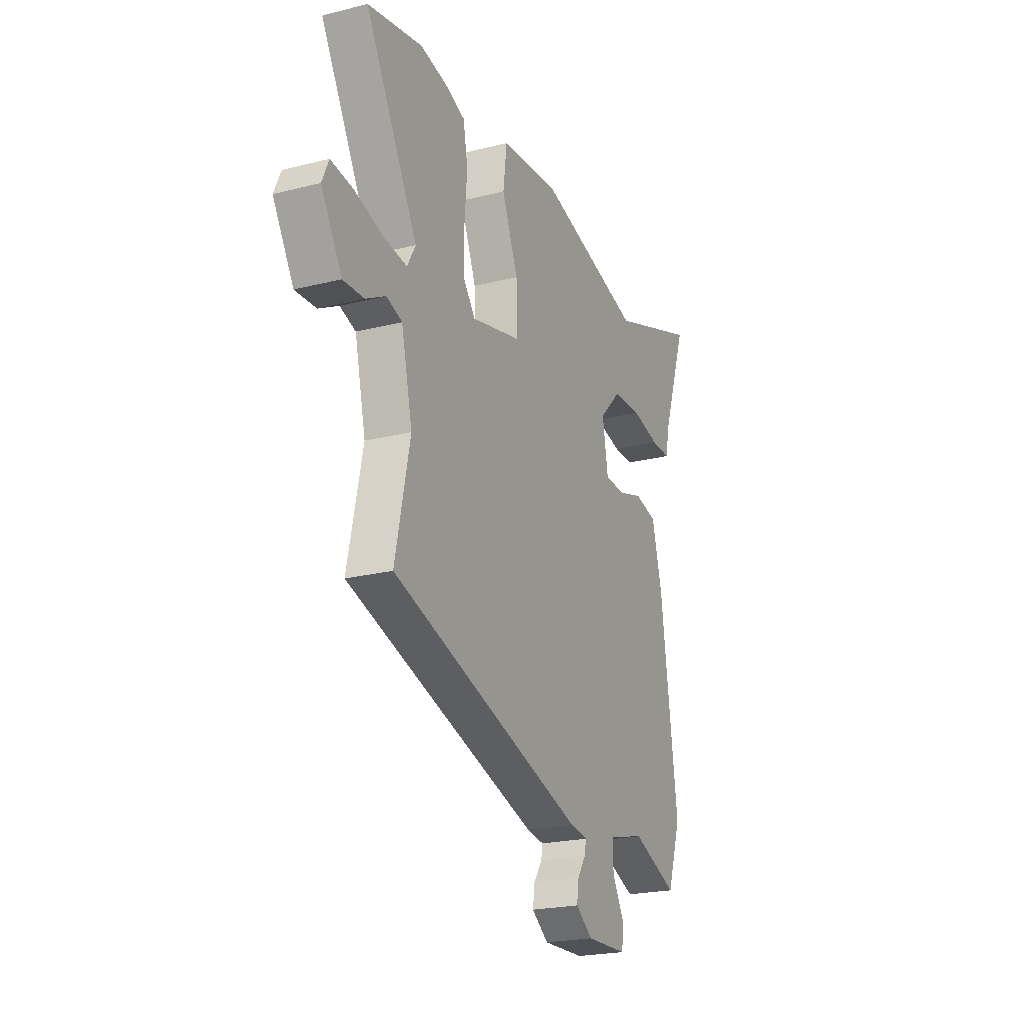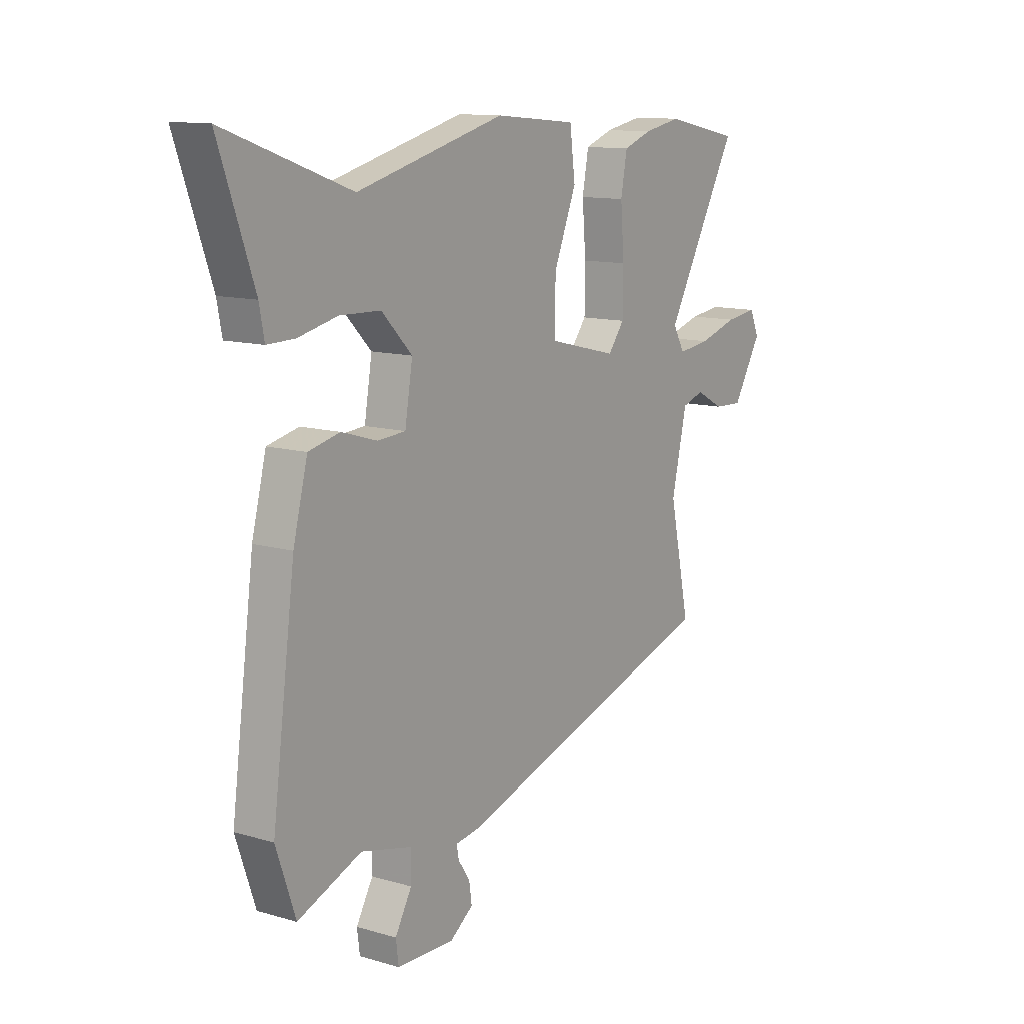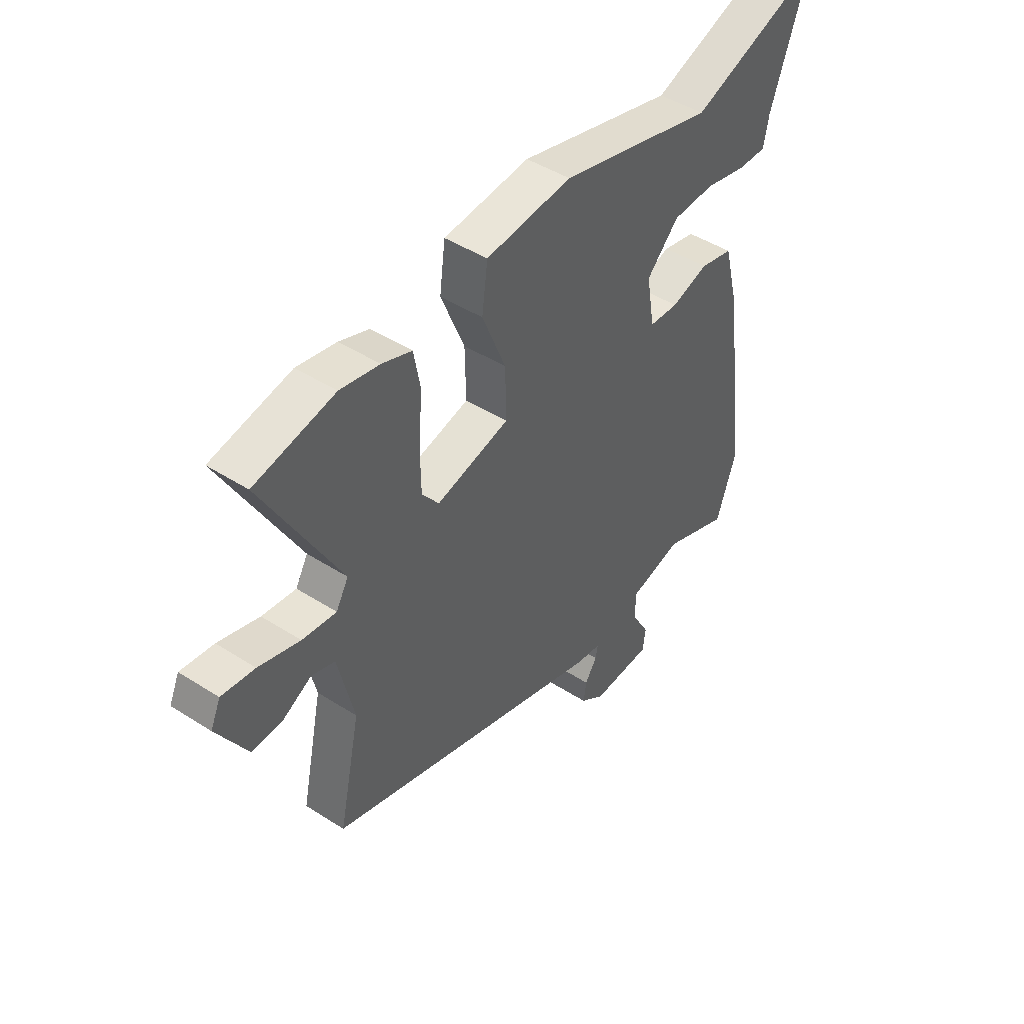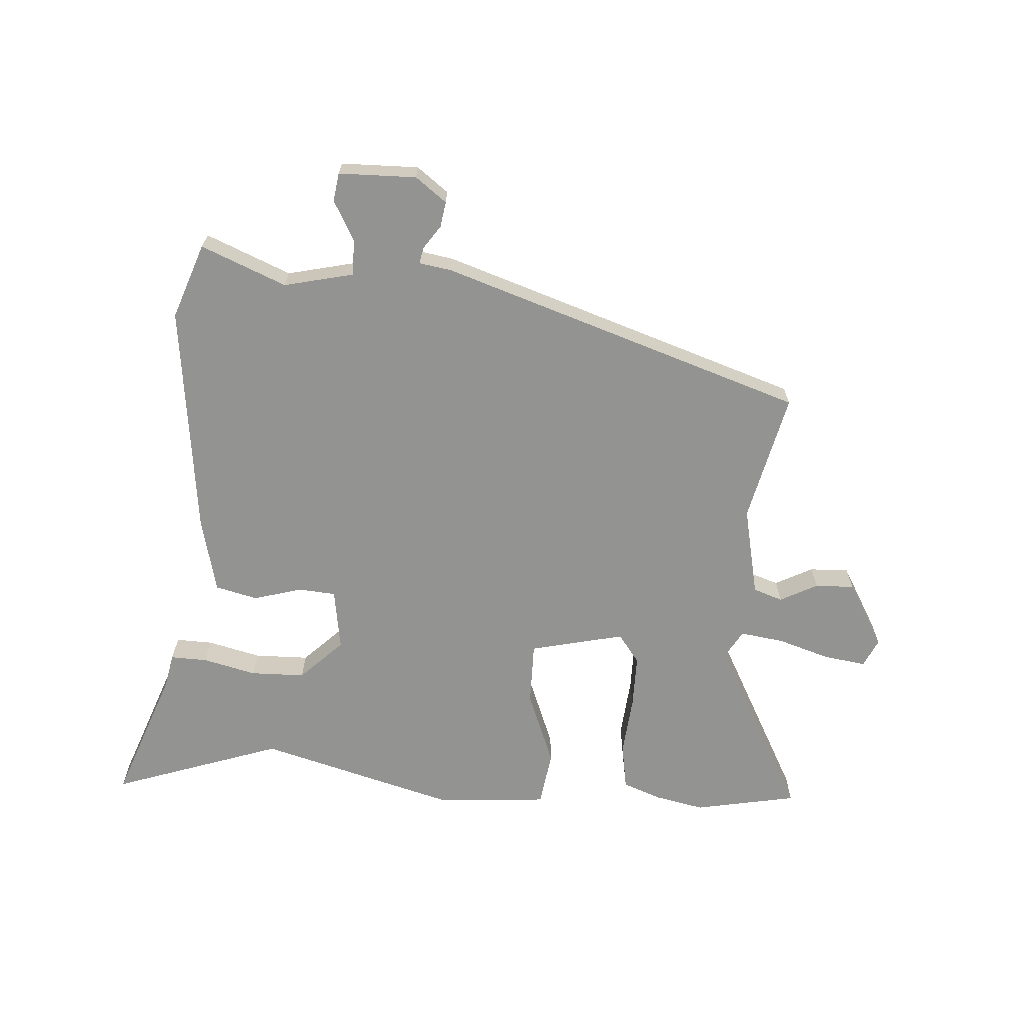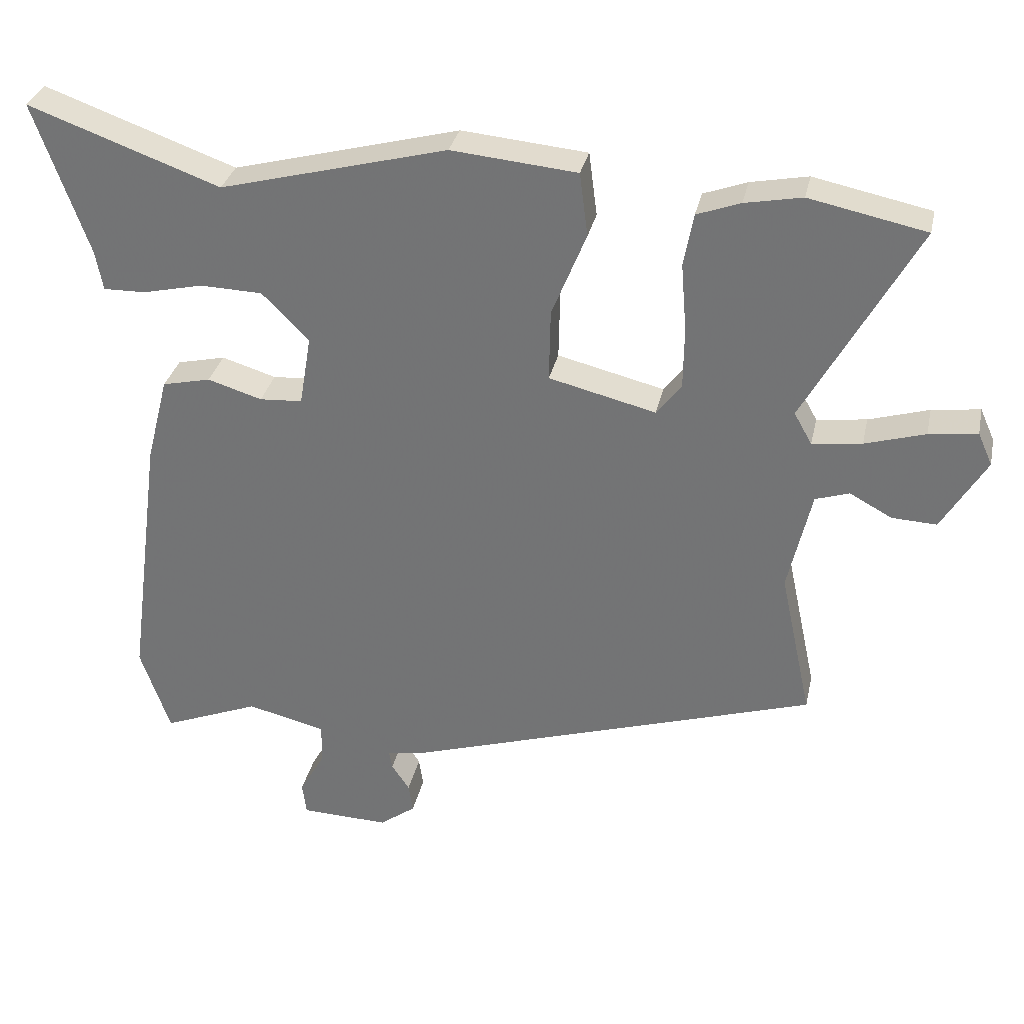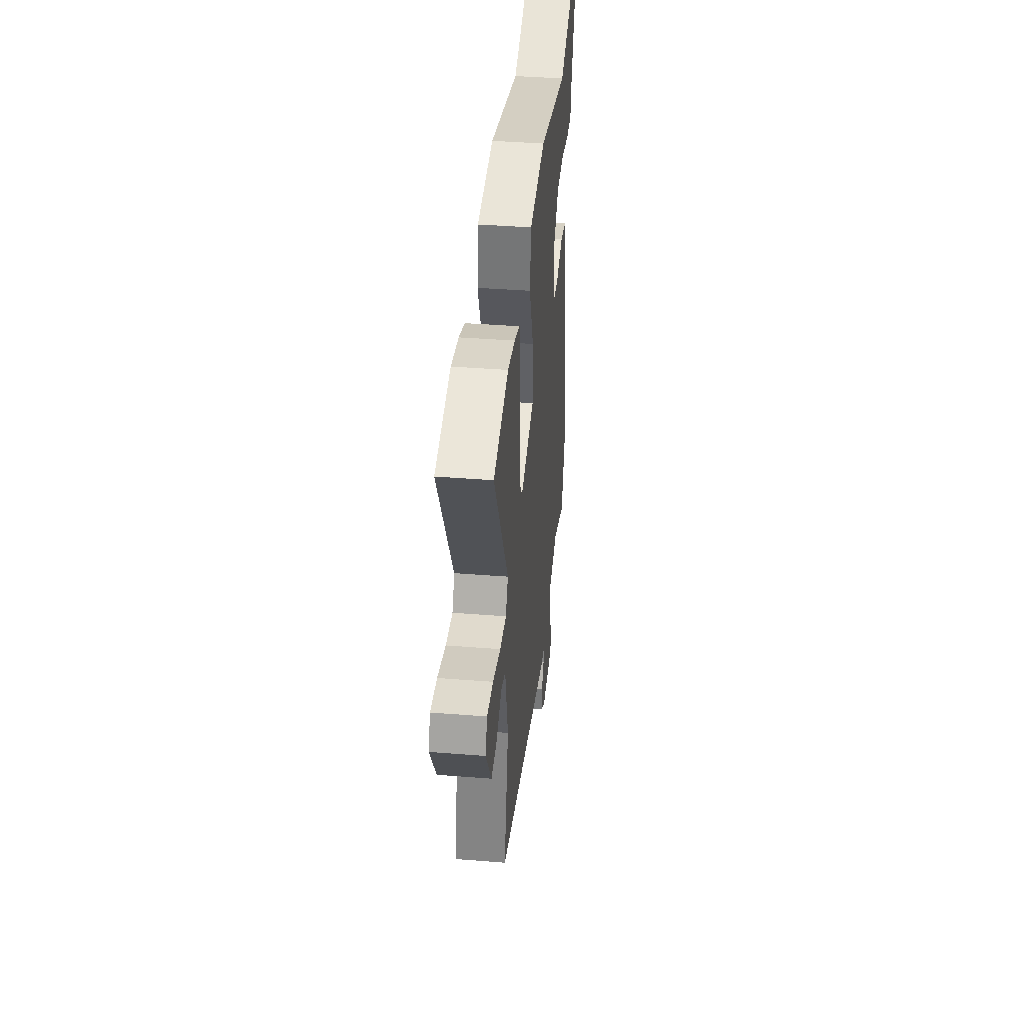
<metadata>
{"format":"obj","ext":"obj","renderer":"f3d","projection":"perspective","resolution":1024,"background":"white","views":[{"elev":-22.3,"azim":-66.4,"up":"+Z"},{"elev":12.2,"azim":124.4,"up":"+Z"},{"elev":45.6,"azim":-53.5,"up":"+Z"},{"elev":-66.6,"azim":175.3,"up":"+Y"},{"elev":31.9,"azim":-167.9,"up":"+Z"},{"elev":40.0,"azim":-84.4,"up":"+Z"}]}
</metadata>
<code>
v 0.538 0.07 -0.391
v 0.495 0.07 -0.516
v 0.354 0.07 -0.46
v 0.24 0.07 -0.488
v 0.241 0.07 -0.547
v 0.278 0.07 -0.612
v 0.272 0.07 -0.659
v 0.144 0.07 -0.663
v 0.092 0.07 -0.625
v 0.098 0.07 -0.583
v 0.124 0.07 -0.544
v 0.129 0.07 -0.517
v 0.075 0.07 -0.509
v -0.526 0.07 -0.32
v -0.48 0.07 -0.106
v -0.514 0.07 0.042
v -0.563 0.07 0.058
v -0.624 0.07 0.025
v -0.689 0.07 0.022
v -0.753 0.07 0.129
v -0.732 0.07 0.176
v -0.662 0.07 0.167
v -0.575 0.07 0.141
v -0.503 0.07 0.132
v -0.477 0.07 0.178
v -0.639 0.07 0.471
v -0.47 0.07 0.506
v -0.387 0.07 0.49
v -0.324 0.07 0.467
v -0.31 0.07 0.391
v -0.318 0.07 0.292
v -0.317 0.07 0.203
v -0.281 0.07 0.156
v -0.126 0.07 0.194
v -0.128 0.07 0.298
v -0.178 0.07 0.421
v -0.166 0.07 0.513
v 0.016 0.07 0.53
v 0.345 0.07 0.444
v 0.623 0.07 0.544
v 0.545 0.07 0.324
v 0.534 0.07 0.266
v 0.473 0.07 0.267
v 0.385 0.07 0.287
v 0.295 0.07 0.284
v 0.227 0.07 0.215
v 0.244 0.07 0.113
v 0.306 0.07 0.109
v 0.385 0.07 0.133
v 0.455 0.07 0.117
v 0.487 0.07 -0.008
v 0.538 0 -0.391
v 0.495 0 -0.516
v 0.354 0 -0.46
v 0.24 0 -0.488
v 0.241 0 -0.547
v 0.278 0 -0.612
v 0.272 0 -0.659
v 0.144 0 -0.663
v 0.092 0 -0.625
v 0.098 0 -0.583
v 0.124 0 -0.544
v 0.129 0 -0.517
v 0.075 0 -0.509
v -0.526 0 -0.32
v -0.48 0 -0.106
v -0.514 0 0.042
v -0.563 0 0.058
v -0.624 0 0.025
v -0.689 0 0.022
v -0.753 0 0.129
v -0.732 0 0.176
v -0.662 0 0.167
v -0.575 0 0.141
v -0.503 0 0.132
v -0.477 0 0.178
v -0.639 0 0.471
v -0.47 0 0.506
v -0.387 0 0.49
v -0.324 0 0.467
v -0.31 0 0.391
v -0.318 0 0.292
v -0.317 0 0.203
v -0.281 0 0.156
v -0.126 0 0.194
v -0.128 0 0.298
v -0.178 0 0.421
v -0.166 0 0.513
v 0.016 0 0.53
v 0.345 0 0.444
v 0.623 0 0.544
v 0.545 0 0.324
v 0.534 0 0.266
v 0.473 0 0.267
v 0.385 0 0.287
v 0.295 0 0.284
v 0.227 0 0.215
v 0.244 0 0.113
v 0.306 0 0.109
v 0.385 0 0.133
v 0.455 0 0.117
v 0.487 0 -0.008
f 1 2 3
f 51 1 3
f 50 51 3
f 49 50 3
f 48 49 3
f 47 48 3 4
f 46 47 4
f 41 42 43 44
f 41 44 45
f 40 41 45
f 39 40 45
f 39 45 46
f 38 39 46
f 37 38 46
f 36 37 46
f 35 36 46
f 29 30 31
f 28 29 31
f 27 28 31
f 26 27 31
f 25 26 31
f 24 25 31 32
f 21 22 23
f 20 21 23
f 19 20 23
f 18 19 23
f 17 18 23
f 16 17 23 24
f 24 32 33
f 16 24 33
f 15 16 33
f 15 33 34
f 14 15 34
f 13 14 34
f 12 13 34
f 9 10 11
f 8 9 11
f 7 8 11
f 6 7 11
f 5 6 11
f 46 4 5
f 35 46 5
f 34 35 5
f 12 34 5
f 5 11 12
f 54 53 52
f 54 52 102
f 54 102 101
f 54 101 100
f 54 100 99
f 55 54 99 98
f 55 98 97
f 95 94 93 92
f 96 95 92
f 96 92 91
f 96 91 90
f 97 96 90
f 97 90 89
f 97 89 88
f 97 88 87
f 97 87 86
f 82 81 80
f 82 80 79
f 82 79 78
f 82 78 77
f 82 77 76
f 83 82 76 75
f 74 73 72
f 74 72 71
f 74 71 70
f 74 70 69
f 74 69 68
f 75 74 68 67
f 84 83 75
f 84 75 67
f 84 67 66
f 85 84 66
f 85 66 65
f 85 65 64
f 85 64 63
f 62 61 60
f 62 60 59
f 62 59 58
f 62 58 57
f 62 57 56
f 56 55 97
f 56 97 86
f 56 86 85
f 56 85 63
f 63 62 56
f 1 52 53 2
f 2 53 54 3
f 3 54 55 4
f 4 55 56 5
f 5 56 57 6
f 6 57 58 7
f 7 58 59 8
f 8 59 60 9
f 9 60 61 10
f 10 61 62 11
f 11 62 63 12
f 12 63 64 13
f 13 64 65 14
f 14 65 66 15
f 15 66 67 16
f 16 67 68 17
f 17 68 69 18
f 18 69 70 19
f 19 70 71 20
f 20 71 72 21
f 21 72 73 22
f 22 73 74 23
f 23 74 75 24
f 24 75 76 25
f 25 76 77 26
f 26 77 78 27
f 27 78 79 28
f 28 79 80 29
f 29 80 81 30
f 30 81 82 31
f 31 82 83 32
f 32 83 84 33
f 33 84 85 34
f 34 85 86 35
f 35 86 87 36
f 36 87 88 37
f 37 88 89 38
f 38 89 90 39
f 39 90 91 40
f 40 91 92 41
f 41 92 93 42
f 42 93 94 43
f 43 94 95 44
f 44 95 96 45
f 45 96 97 46
f 46 97 98 47
f 47 98 99 48
f 48 99 100 49
f 49 100 101 50
f 50 101 102 51
f 51 102 52 1

</code>
